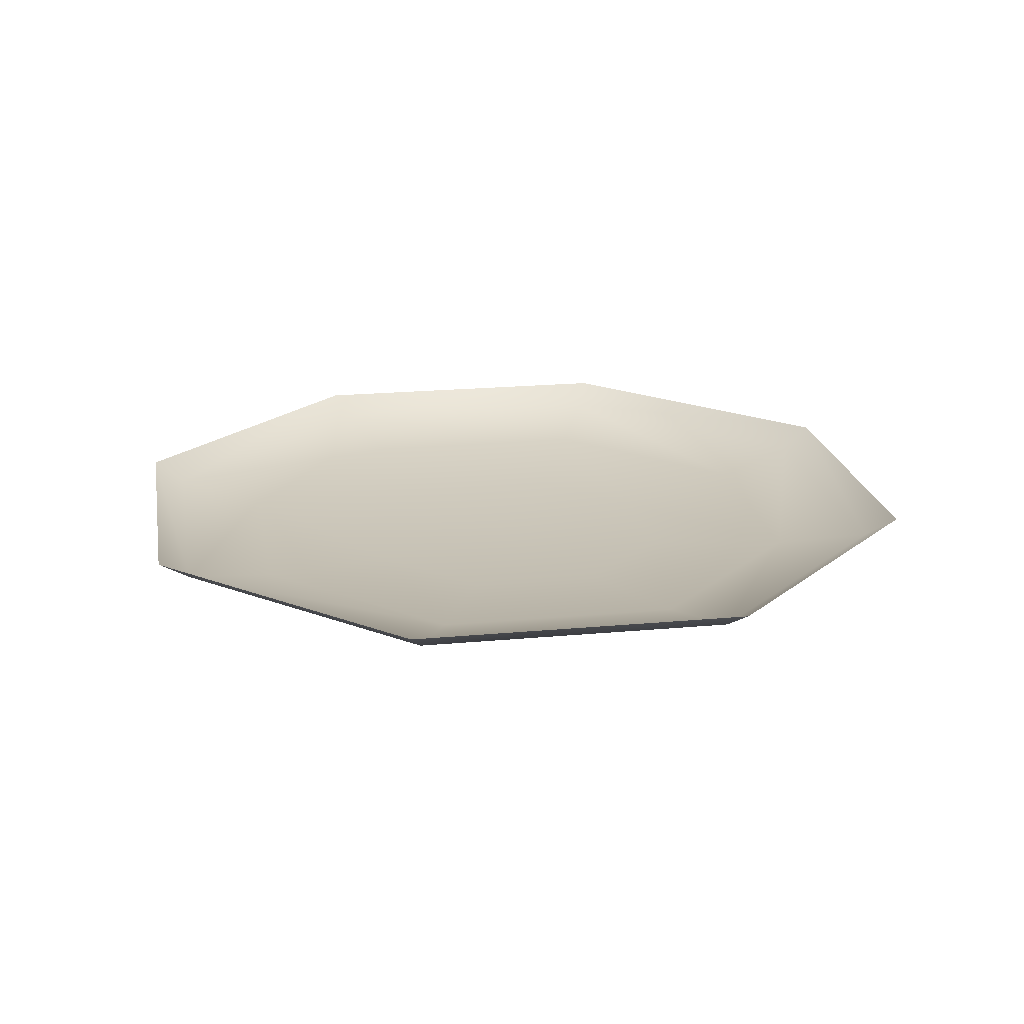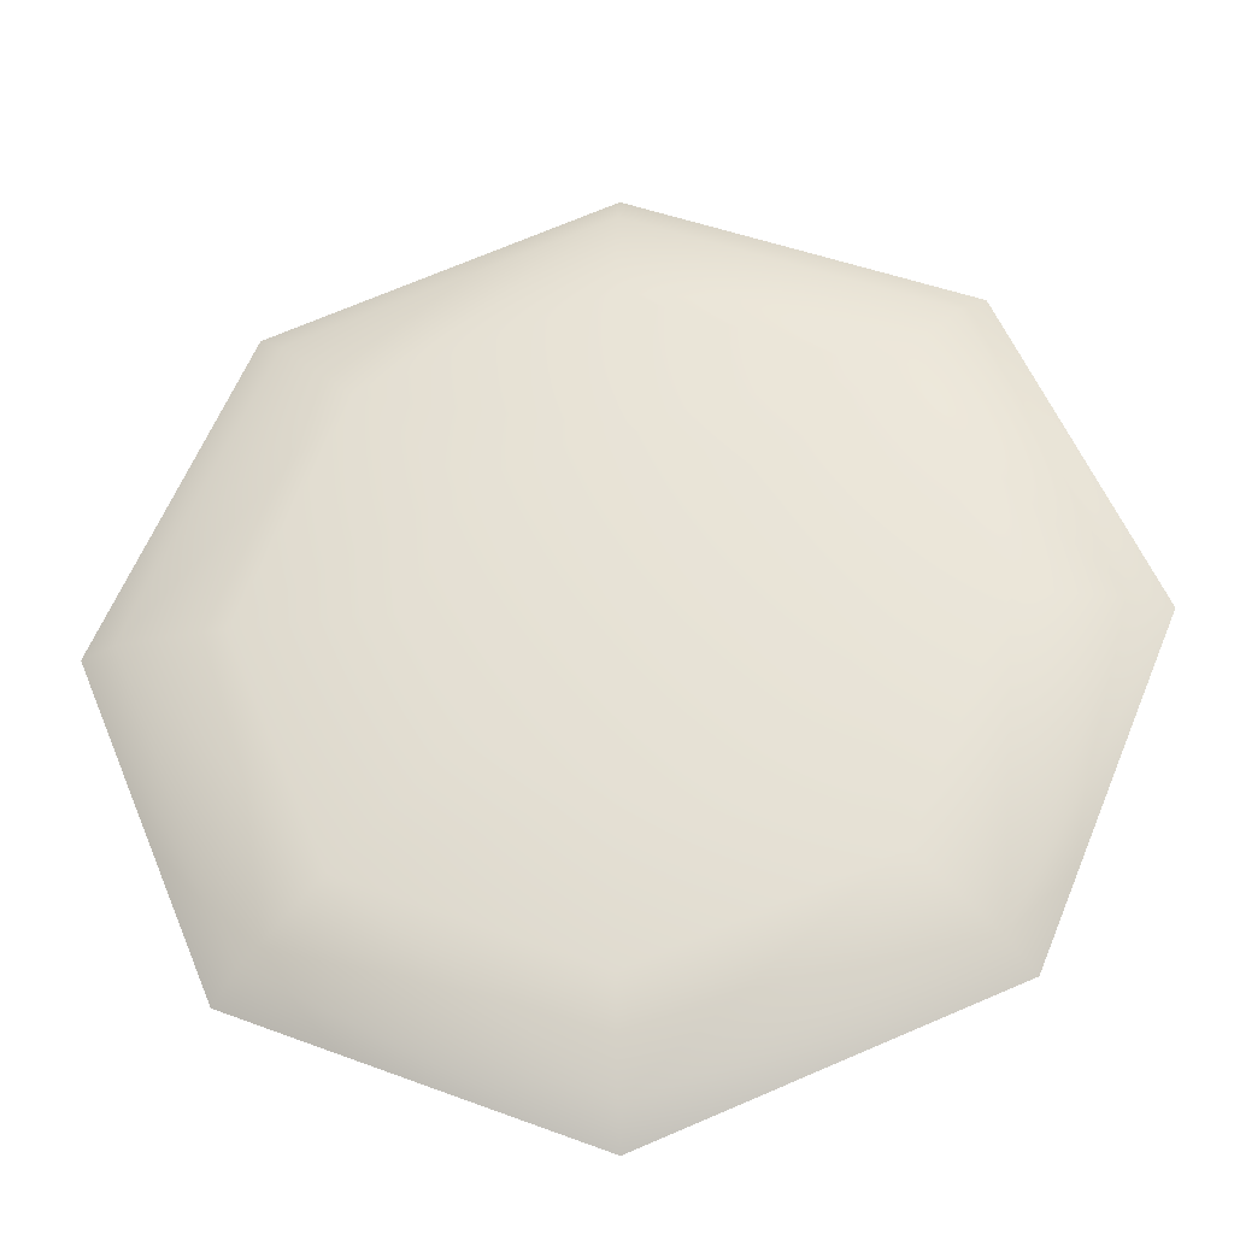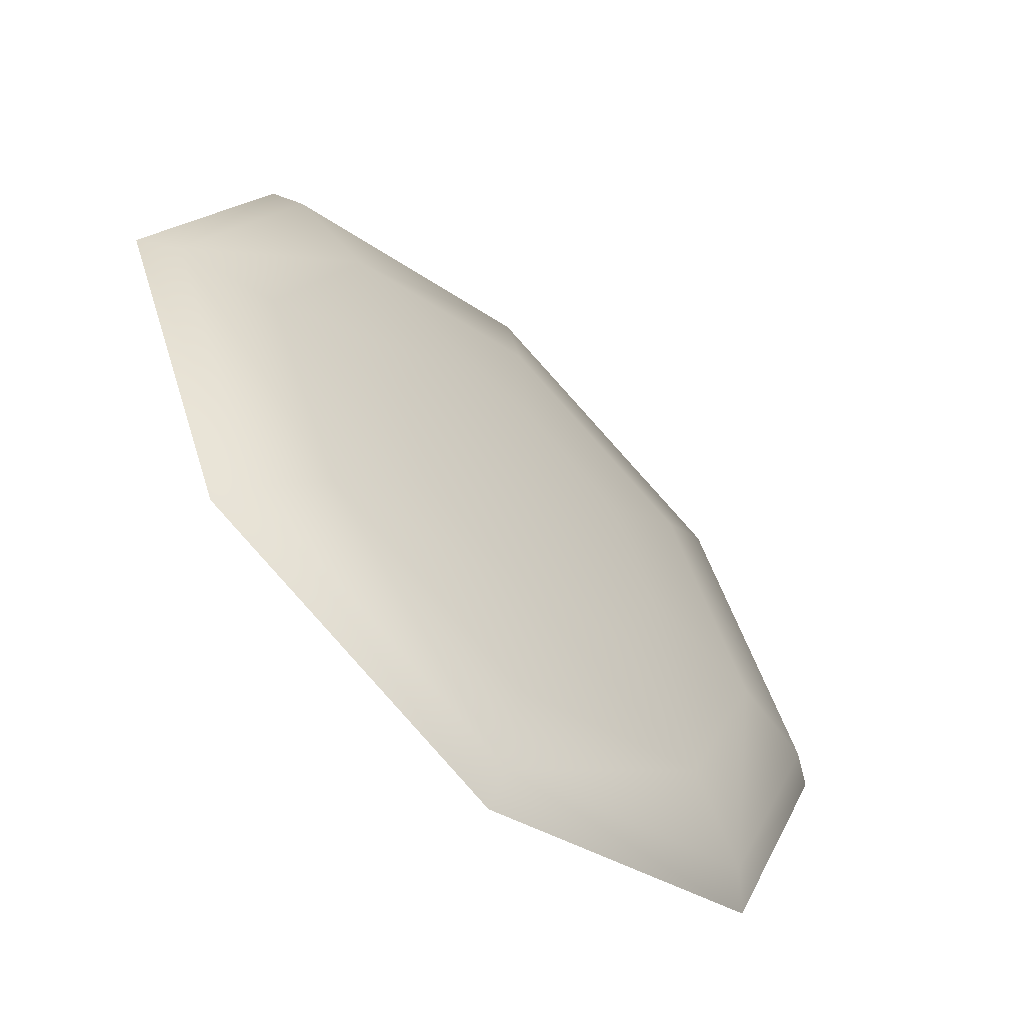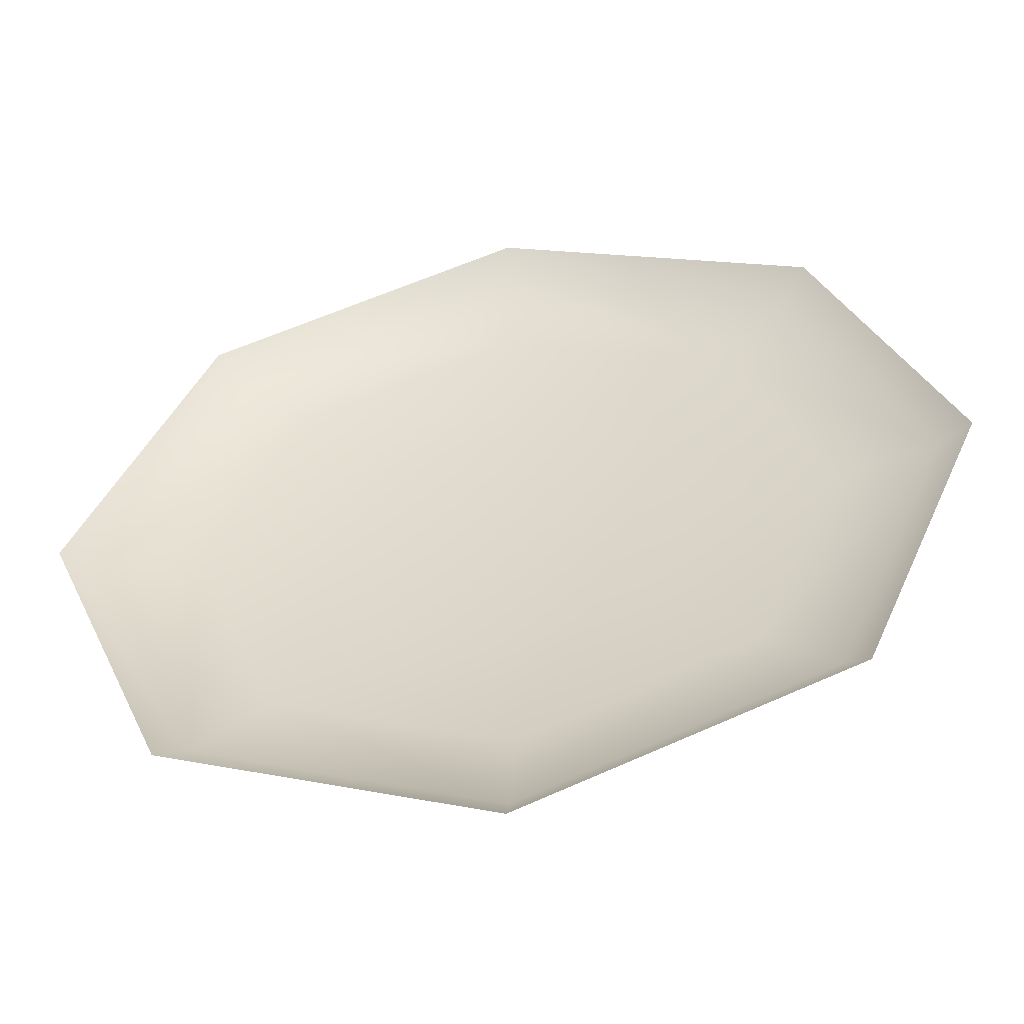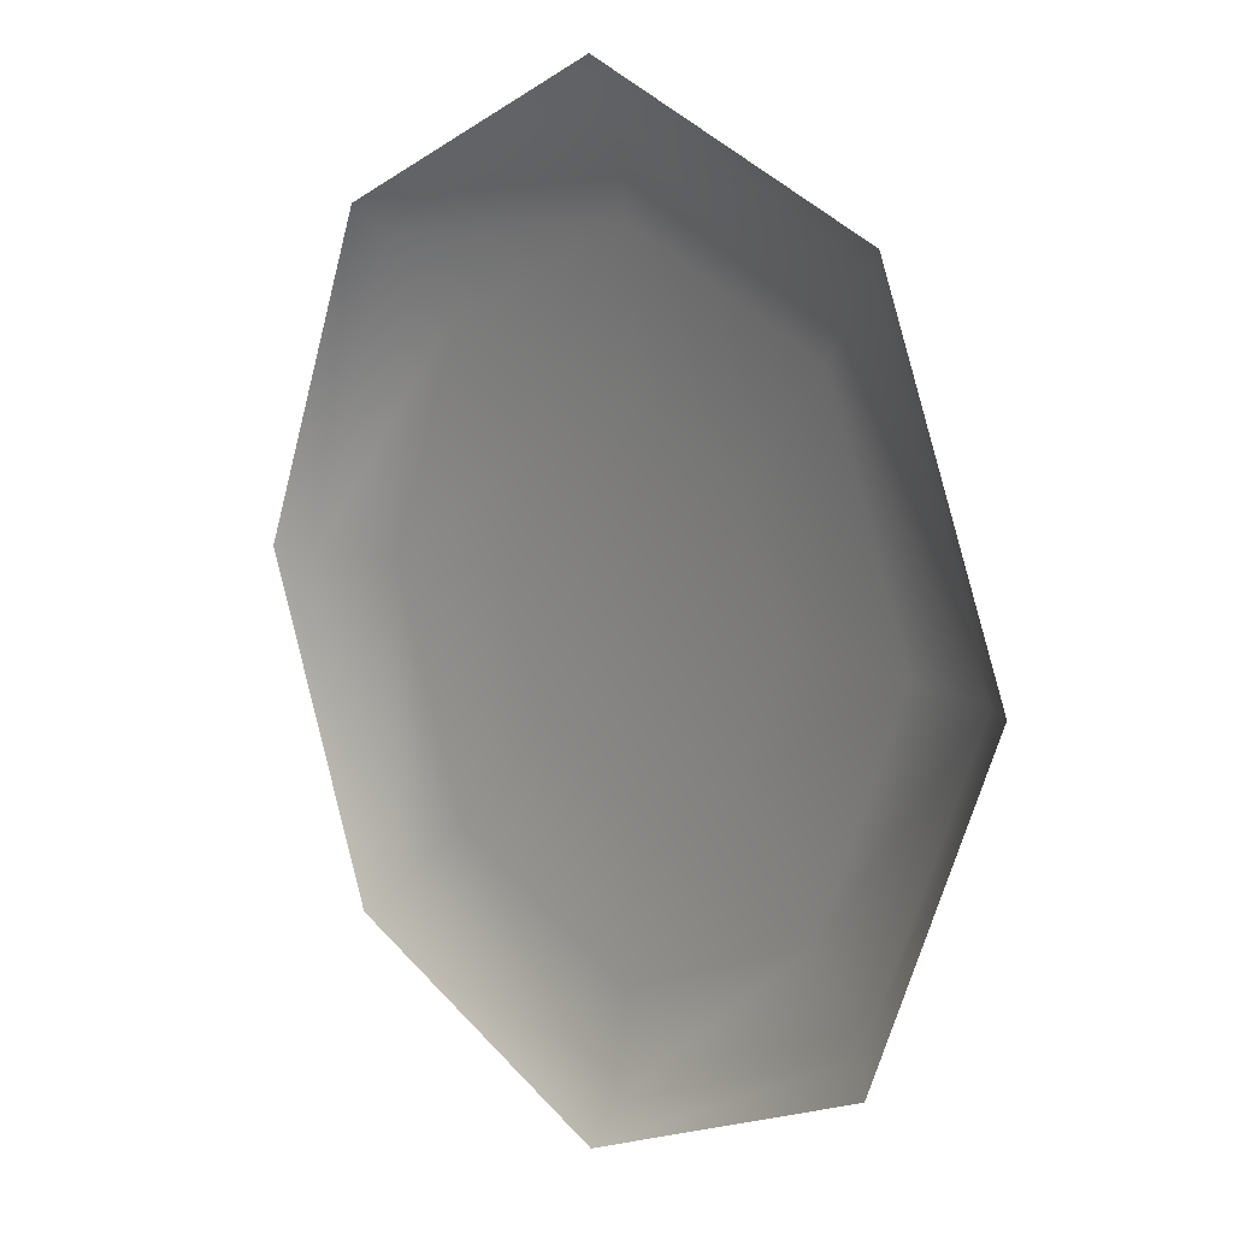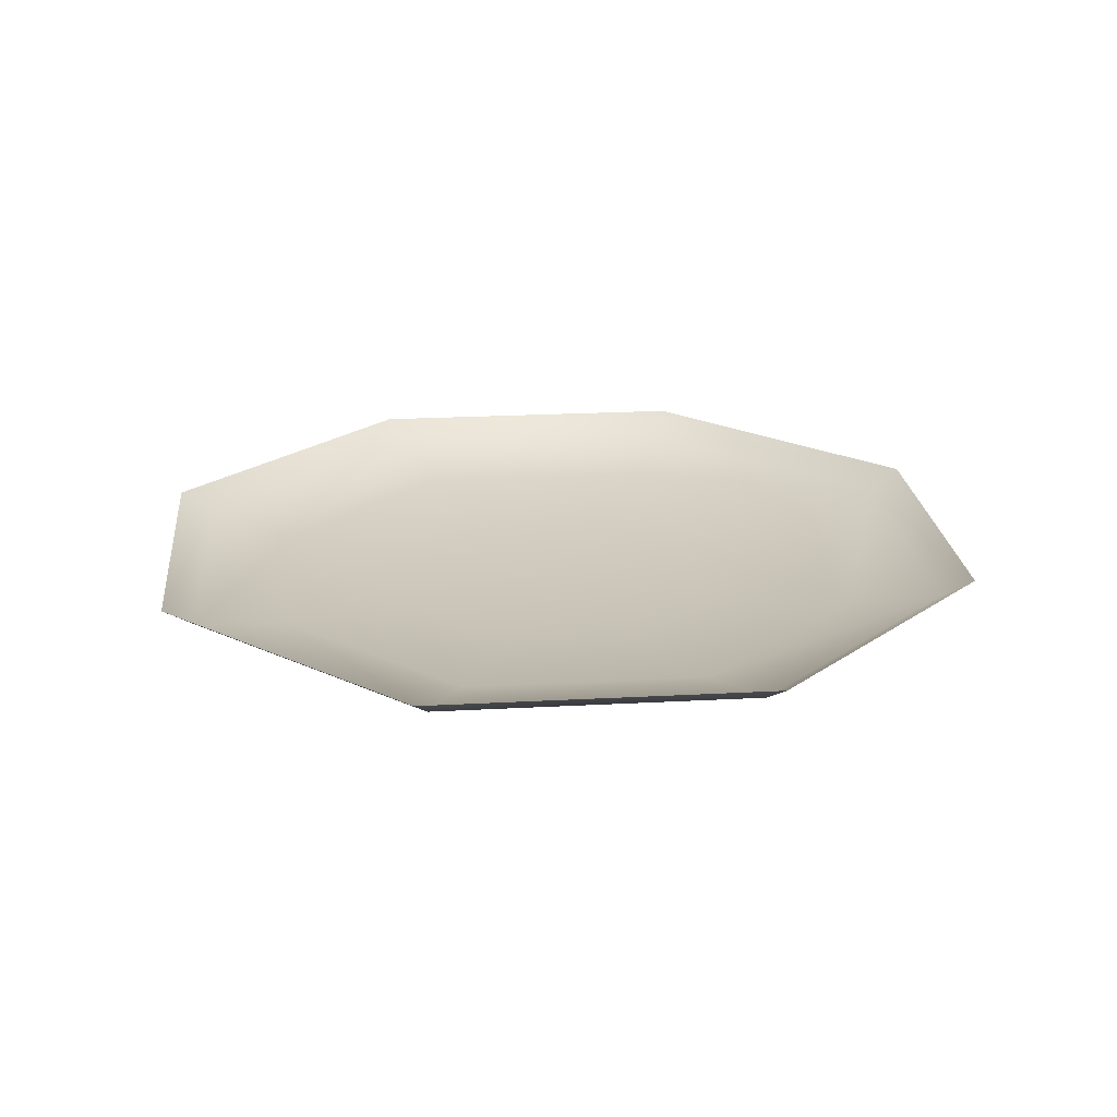
<metadata>
{"format":"obj","ext":"obj","renderer":"f3d","projection":"perspective","resolution":1024,"background":"white","views":[{"elev":20.3,"azim":57.8,"up":"+Z"},{"elev":-31.0,"azim":-174.6,"up":"+Y"},{"elev":-59.5,"azim":136.4,"up":"+Y"},{"elev":-52.8,"azim":10.1,"up":"+Y"},{"elev":11.6,"azim":49.4,"up":"+Y"},{"elev":21.9,"azim":-118.0,"up":"+Z"}]}
</metadata>
<code>
o Sphere
v 0 -0.1913 -0.02649
v -0 -0 -0.03125
v 0.1353 -0.1353 -0.02649
v 0.25 -0.25 -0.01294
v 0.3266 -0.3266 0.007332
v 0.3536 -0.3536 0.03125
v 0.1913 -0 -0.02649
v 0.3536 -0 -0.01294
v 0.4619 -0 0.007332
v 0.5 -0 0.03125
v 0.1353 0.1353 -0.02649
v 0.25 0.25 -0.01294
v 0.3266 0.3266 0.007332
v 0.3536 0.3536 0.03125
v 0 0.1913 -0.02649
v 0 0.3536 -0.01294
v 0 0.4619 0.007332
v 0 0.5 0.03125
v -0.1353 0.1353 -0.02649
v -0.25 0.25 -0.01294
v -0.3266 0.3266 0.007332
v -0.3536 0.3536 0.03125
v -0.1913 -0 -0.02649
v -0.3536 -0 -0.01294
v -0.4619 -0 0.007332
v -0.5 -0 0.03125
v -0.1353 -0.1353 -0.02649
v -0.25 -0.25 -0.01294
v -0.3266 -0.3266 0.007332
v -0.3536 -0.3536 0.03125
v -0 -0.3536 -0.01294
v -0 -0.4619 0.007332
v 0 -0.5 0.03125
f 1 4 31
f 32 4 5
f 33 5 6
f 1 2 3
f 3 8 4
f 4 9 5
f 5 10 6
f 3 2 7
f 7 2 11
f 8 11 12
f 9 12 13
f 9 14 10
f 13 18 14
f 11 2 15
f 12 15 16
f 12 17 13
f 16 21 17
f 18 21 22
f 15 2 19
f 15 20 16
f 19 24 20
f 20 25 21
f 22 25 26
f 19 2 23
f 23 2 27
f 23 28 24
f 24 29 25
f 26 29 30
f 30 32 33
f 27 2 1
f 28 1 31
f 28 32 29
f 1 3 4
f 32 31 4
f 33 32 5
f 3 7 8
f 4 8 9
f 5 9 10
f 8 7 11
f 9 8 12
f 9 13 14
f 13 17 18
f 12 11 15
f 12 16 17
f 16 20 21
f 18 17 21
f 15 19 20
f 19 23 24
f 20 24 25
f 22 21 25
f 23 27 28
f 24 28 29
f 26 25 29
f 30 29 32
f 28 27 1
f 28 31 32

</code>
